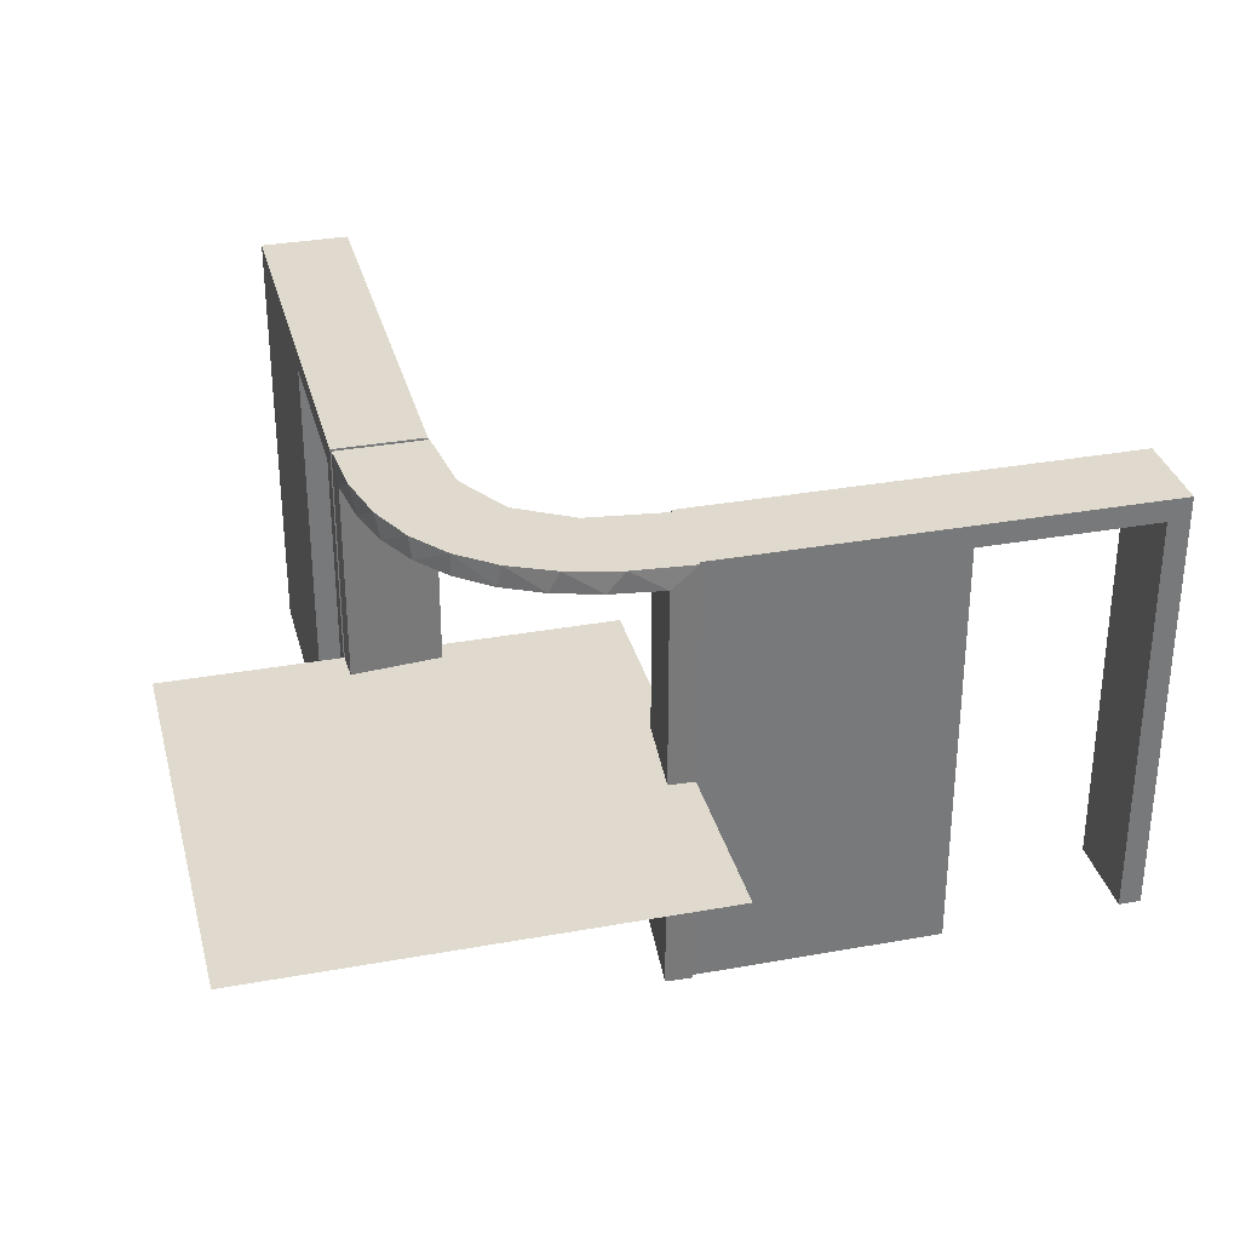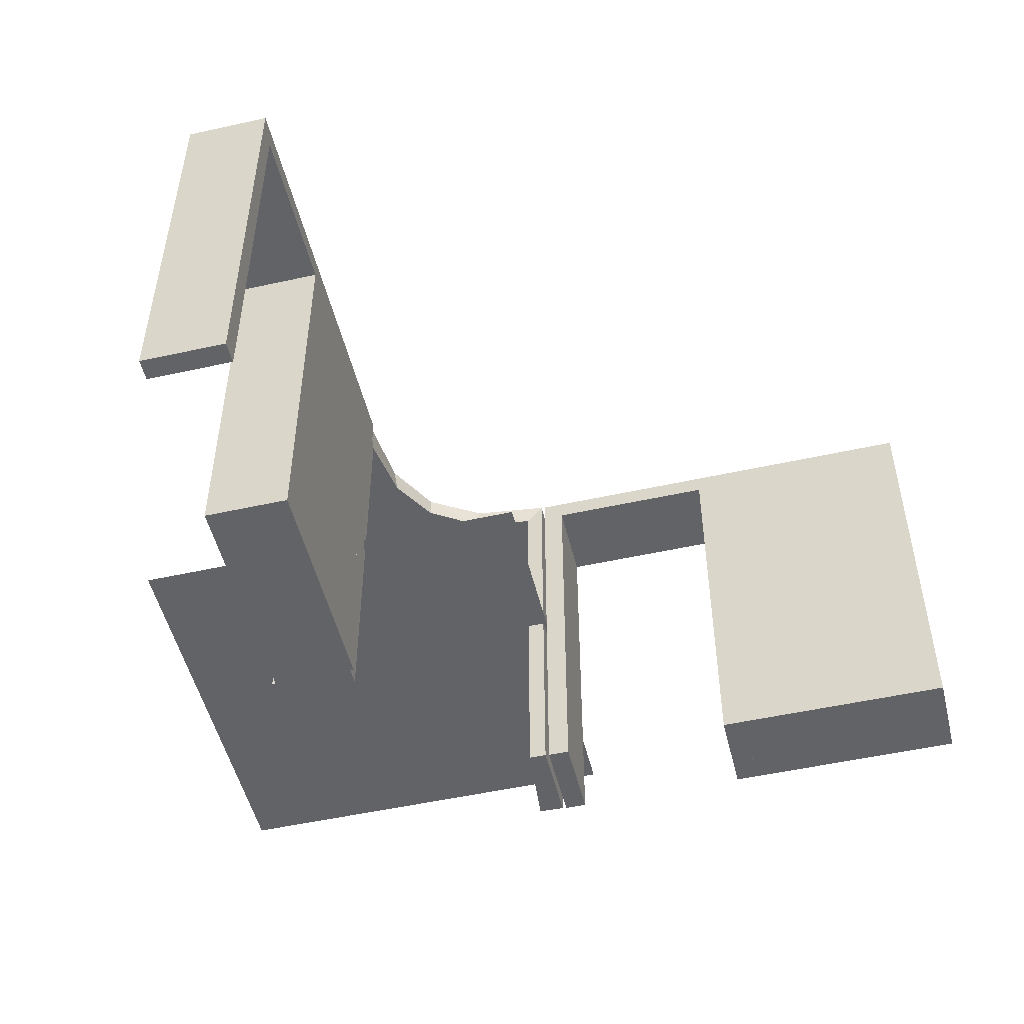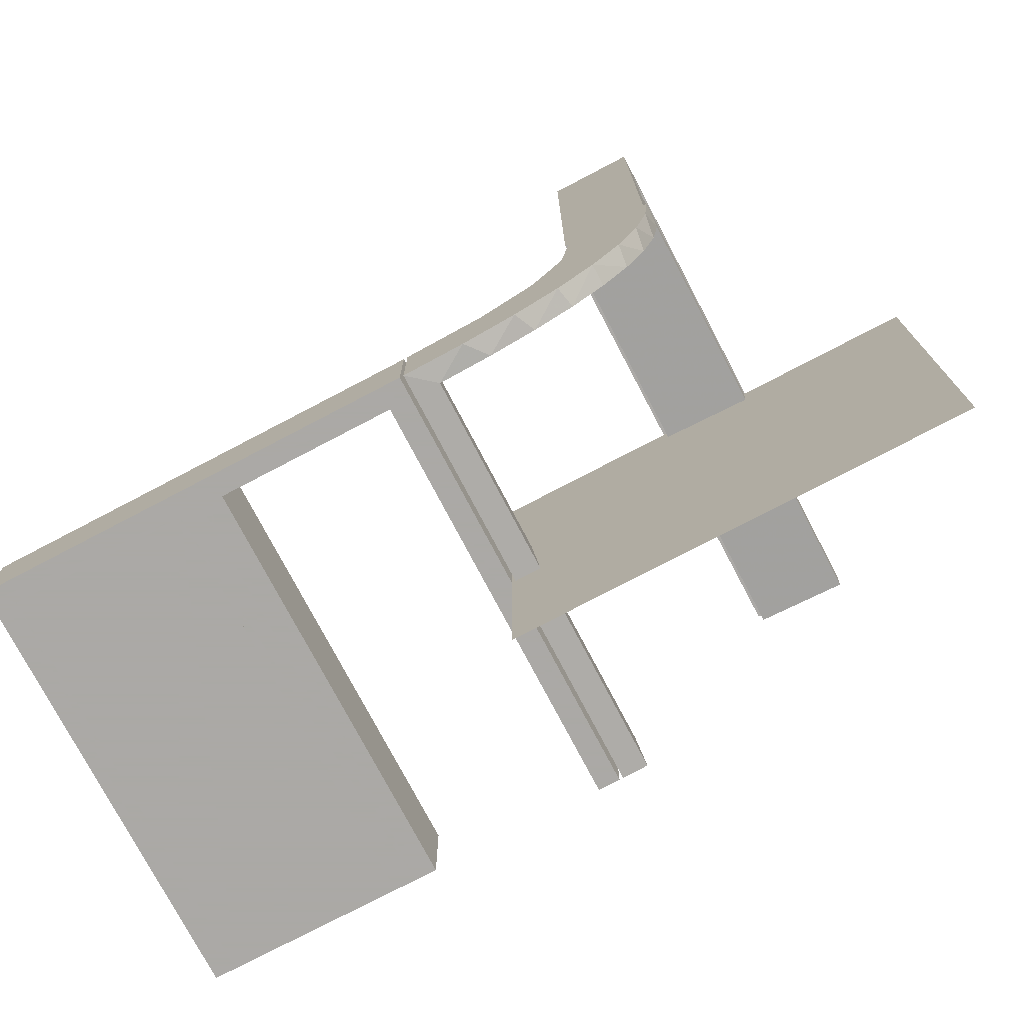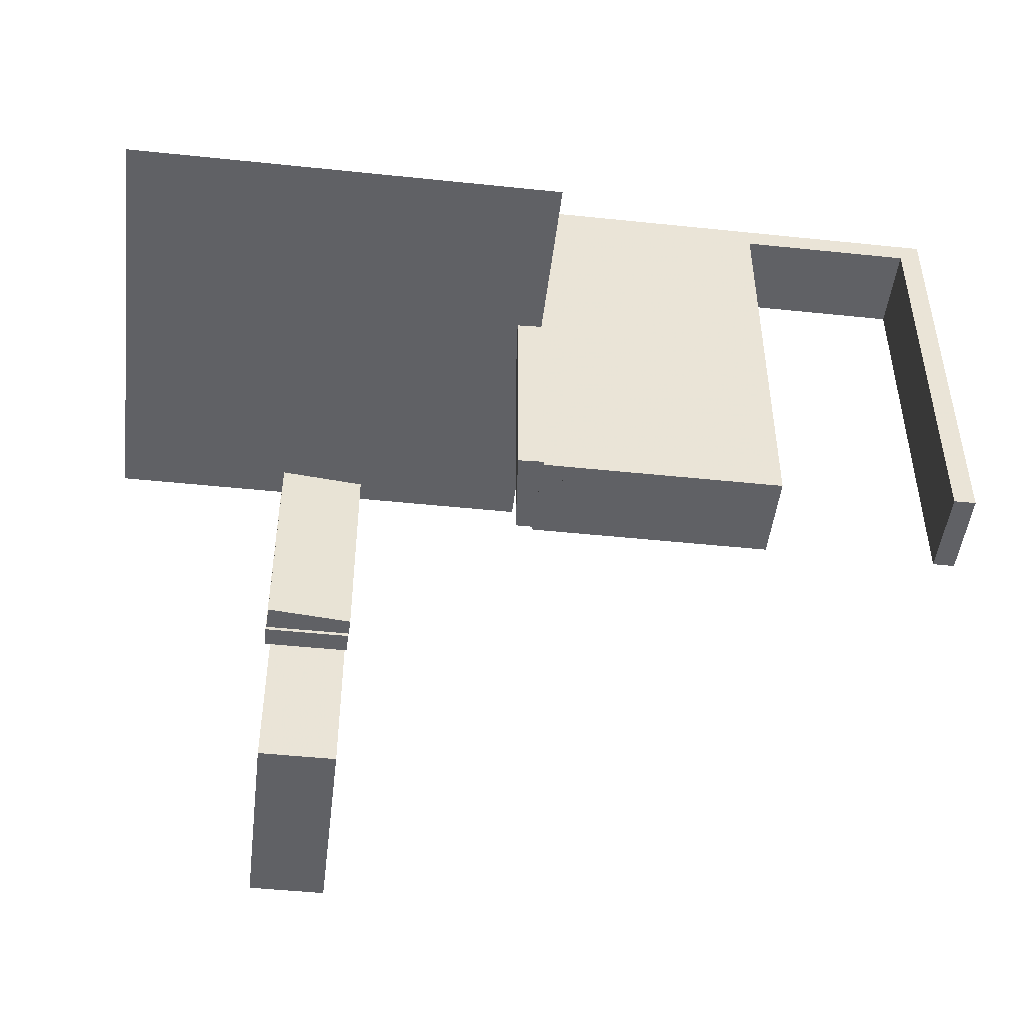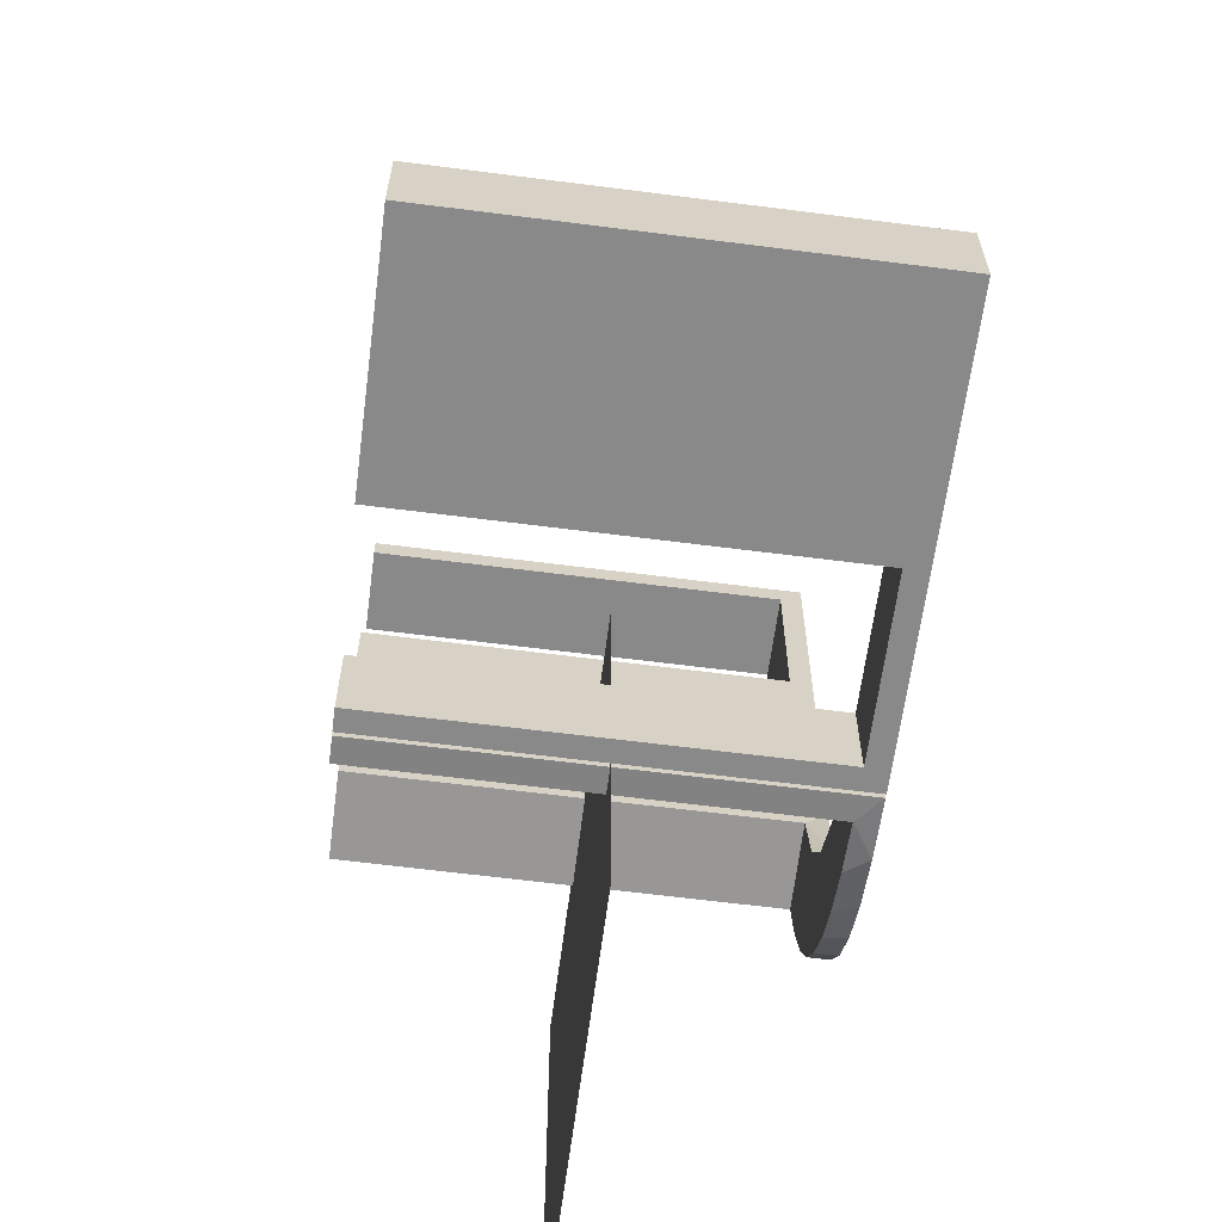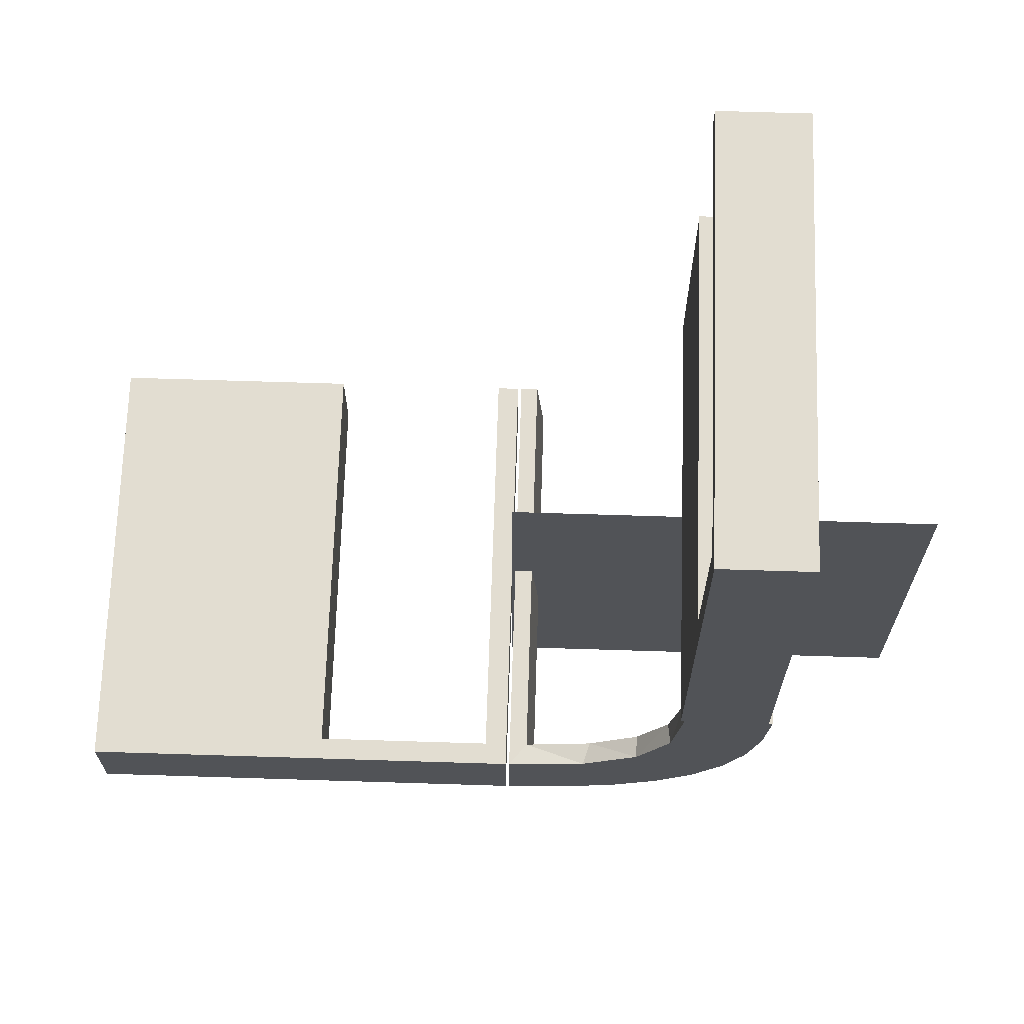
<metadata>
{"format":"obj","ext":"obj","renderer":"f3d","projection":"perspective","resolution":1024,"background":"white","views":[{"elev":32.6,"azim":75.8,"up":"+Z"},{"elev":-51.0,"azim":-166.4,"up":"+Z"},{"elev":-75.5,"azim":27.7,"up":"+Y"},{"elev":-47.9,"azim":83.3,"up":"+Z"},{"elev":-63.0,"azim":-97.4,"up":"+Y"},{"elev":68.4,"azim":1.8,"up":"+Y"}]}
</metadata>
<code>
v 0 0 0.25
v 0 -0.2 0
v 0 -0.2 0.5
v 0 -0.3 0
v 0 -0.3 0.5
v 0 -0.5 0.25
v 0.134 -0.2789 0.5
v 0.03392 -0.298 0
v 0.03392 -0.298 0.2375
v 0.03392 -0.298 0.475
v 0.2798 -0.1401 0.475
v 0.2602 -0.18 0.5
v 0.3 0 0
v 0.3 0 0.5
v 0.3 0.25 0
v 0.3 0.25 0.5
v 0.3 0.025 0
v 0.3 0.025 0.475
v 0.3 0.5 0
v 0.3 0.5 0.5
v 0.3 0.225 0
v 0.3 0.225 0.475
v 0.3 0.475 0
v 0.3 0.475 0.475
v 0.3 0.275 0
v 0.3 0.275 0.475
v -0.225 -0.2 0
v -0.225 -0.2 0.475
v -0.225 -0.3 0
v -0.225 -0.3 0.475
v 0.1011 -0.1857 0.475
v 0.1899 -0.2521 0.475
v 0.1565 -0.1514 0.5
v 0.1565 -0.1514 0.475
v -0.275 -0.2 0
v -0.275 -0.2 0.475
v -0.275 -0.3 0
v -0.275 -0.3 0.475
v 0.2042 -0.01962 0
v 0.2042 -0.01962 0.475
v 0.2042 -0.01962 0.3167
v 0.2042 -0.01962 0.1583
v 0.3044 0.0007887 0
v 0.3044 0.0007887 0.5
v 0.004351 -0.1992 0
v 0.004351 -0.1992 0.5
v 0.004351 -0.2992 0
v 0.004351 -0.2992 0.25
v 0.004351 -0.2992 0.5
v 0.1935 -0.08832 0.5
v -0.5 -0.2 0
v -0.5 -0.2 0.5
v -0.5 -0.3 0
v -0.5 -0.3 0.5
v 0.5 0 0.25
v 0.5 -0.5 0.25
v 0.2987 -0.06859 0.5
v -0.025 -0.2 0
v -0.025 -0.2 0.475
v -0.025 -0.3 0
v -0.025 -0.3 0.475
v 0.2 0 0
v 0.2 0 0.5
v 0.2 0.25 0
v 0.2 0.25 0.5
v 0.2 0.025 0
v 0.2 0.025 0.475
v 0.2 0.5 0
v 0.2 0.5 0.5
v 0.2 0.225 0
v 0.2 0.225 0.475
v 0.2 0.475 0
v 0.2 0.475 0.475
v 0.2 0.275 0
v 0.2 0.275 0.475
v 0.02476 -0.1991 0
v 0.02476 -0.1991 0.475
v 0.02476 -0.1991 0.3167
v 0.02476 -0.1991 0.1583
v 0.284 -0.1289 0.5
v 0.07372 -0.2936 0.5
v 0.2952 -0.0881 0.475
v -0.25 -0.2 0
v -0.25 -0.2 0.5
v -0.25 -0.3 0
v -0.25 -0.3 0.5
v 0.1852 -0.255 0.5
v 0.2044 0.0007887 0
v 0.2044 0.0007887 0.25
v 0.2044 0.0007887 0.5
v 0.3031 -0.02878 0
v 0.3031 -0.02878 0.2375
v 0.3031 -0.02878 0.475
v 0.2272 -0.2221 0.5
v 0.2272 -0.2221 0.475
v 0.09346 -0.1883 0.5
v 0.2572 -0.1847 0.475
v 0.09324 -0.29 0.475
v 0.1452 -0.2747 0.475
v 0.1909 -0.09599 0.475
v -0.475 -0.2 0
v -0.475 -0.2 0.475
v -0.475 -0.3 0
v -0.475 -0.3 0.475
f 36 102 104
f 38 104 103
f 102 101 103
f 35 36 38
f 36 35 101
f 101 35 37
f 36 104 38
f 38 103 37
f 102 103 104
f 35 38 37
f 36 101 102
f 101 37 103
f 38 37 103
f 38 103 104
f 84 86 5
f 59 61 30
f 29 30 85
f 61 86 30
f 61 60 4
f 86 61 5
f 83 85 86
f 3 5 4
f 58 60 61
f 28 30 29
f 27 83 28
f 59 28 84
f 59 3 2
f 84 3 59
f 60 58 2
f 85 83 27
f 84 5 3
f 59 30 28
f 30 86 85
f 61 4 5
f 83 86 84
f 3 4 2
f 58 61 59
f 28 29 27
f 83 84 28
f 59 2 58
f 60 2 4
f 85 27 29
f 52 54 86
f 36 38 104
f 103 104 53
f 38 54 104
f 38 37 85
f 54 38 86
f 51 53 54
f 84 86 85
f 35 37 38
f 102 104 103
f 101 51 102
f 36 102 52
f 36 84 83
f 52 84 36
f 37 35 83
f 53 51 101
f 52 86 84
f 36 104 102
f 104 54 53
f 38 85 86
f 51 54 52
f 84 85 83
f 35 38 36
f 102 103 101
f 51 52 102
f 36 83 35
f 37 83 85
f 53 101 103
f 78 77 46
f 46 77 96
f 34 33 31
f 79 78 45
f 46 45 78
f 45 76 79
f 33 34 100
f 50 100 40
f 41 89 90
f 88 42 39
f 42 88 89
f 41 42 89
f 49 81 10
f 48 49 10
f 99 98 7
f 7 87 99
f 47 48 9
f 87 94 32
f 97 95 94
f 12 80 11
f 80 57 82
f 57 44 93
f 92 93 44
f 92 43 91
f 92 44 43
f 46 96 81
f 87 96 33
f 46 81 49
f 96 87 7
f 87 33 94
f 12 94 33
f 33 50 12
f 50 90 57
f 57 80 50
f 89 44 90
f 43 89 88
f 44 89 43
f 48 47 45
f 49 48 46
f 45 46 48
f 91 39 42
f 92 91 42
f 41 40 93
f 42 41 92
f 82 93 40
f 100 82 40
f 100 11 82
f 97 34 95
f 97 11 100
f 34 97 100
f 34 31 32
f 31 77 98
f 77 10 98
f 95 34 32
f 77 78 10
f 8 79 76
f 79 8 9
f 78 79 9
f 76 45 47
f 47 8 76
f 43 88 39
f 39 91 43
f 77 31 96
f 33 96 31
f 33 100 50
f 50 40 90
f 41 90 40
f 81 98 10
f 48 10 9
f 98 81 7
f 87 32 99
f 47 9 8
f 94 95 32
f 97 94 12
f 12 11 97
f 80 82 11
f 57 93 82
f 96 7 81
f 50 80 12
f 90 44 57
f 41 93 92
f 31 99 32
f 31 98 99
f 78 9 10
f 6 56 55
f 6 55 1
f 71 67 18
f 22 18 17
f 67 66 17
f 70 71 22
f 71 70 66
f 66 70 21
f 71 18 22
f 22 17 21
f 67 17 18
f 70 22 21
f 71 66 67
f 66 21 17
f 22 21 17
f 22 17 18
f 65 16 20
f 73 24 26
f 25 26 15
f 24 16 26
f 24 23 19
f 16 24 20
f 64 15 16
f 69 20 19
f 72 23 24
f 75 26 25
f 74 64 75
f 73 75 65
f 73 69 68
f 65 69 73
f 23 72 68
f 15 64 74
f 65 20 69
f 73 26 75
f 26 16 15
f 24 19 20
f 64 16 65
f 69 19 68
f 72 24 73
f 75 25 74
f 64 65 75
f 73 68 72
f 23 68 19
f 15 74 25
f 63 14 16
f 71 22 18
f 17 18 13
f 22 14 18
f 22 21 15
f 14 22 16
f 62 13 14
f 65 16 15
f 70 21 22
f 67 18 17
f 66 62 67
f 71 67 63
f 71 65 64
f 63 65 71
f 21 70 64
f 13 62 66
f 63 16 65
f 71 18 67
f 18 14 13
f 22 15 16
f 62 14 63
f 65 15 64
f 70 22 71
f 67 17 66
f 62 63 67
f 71 64 70
f 21 64 15
f 13 66 17

</code>
